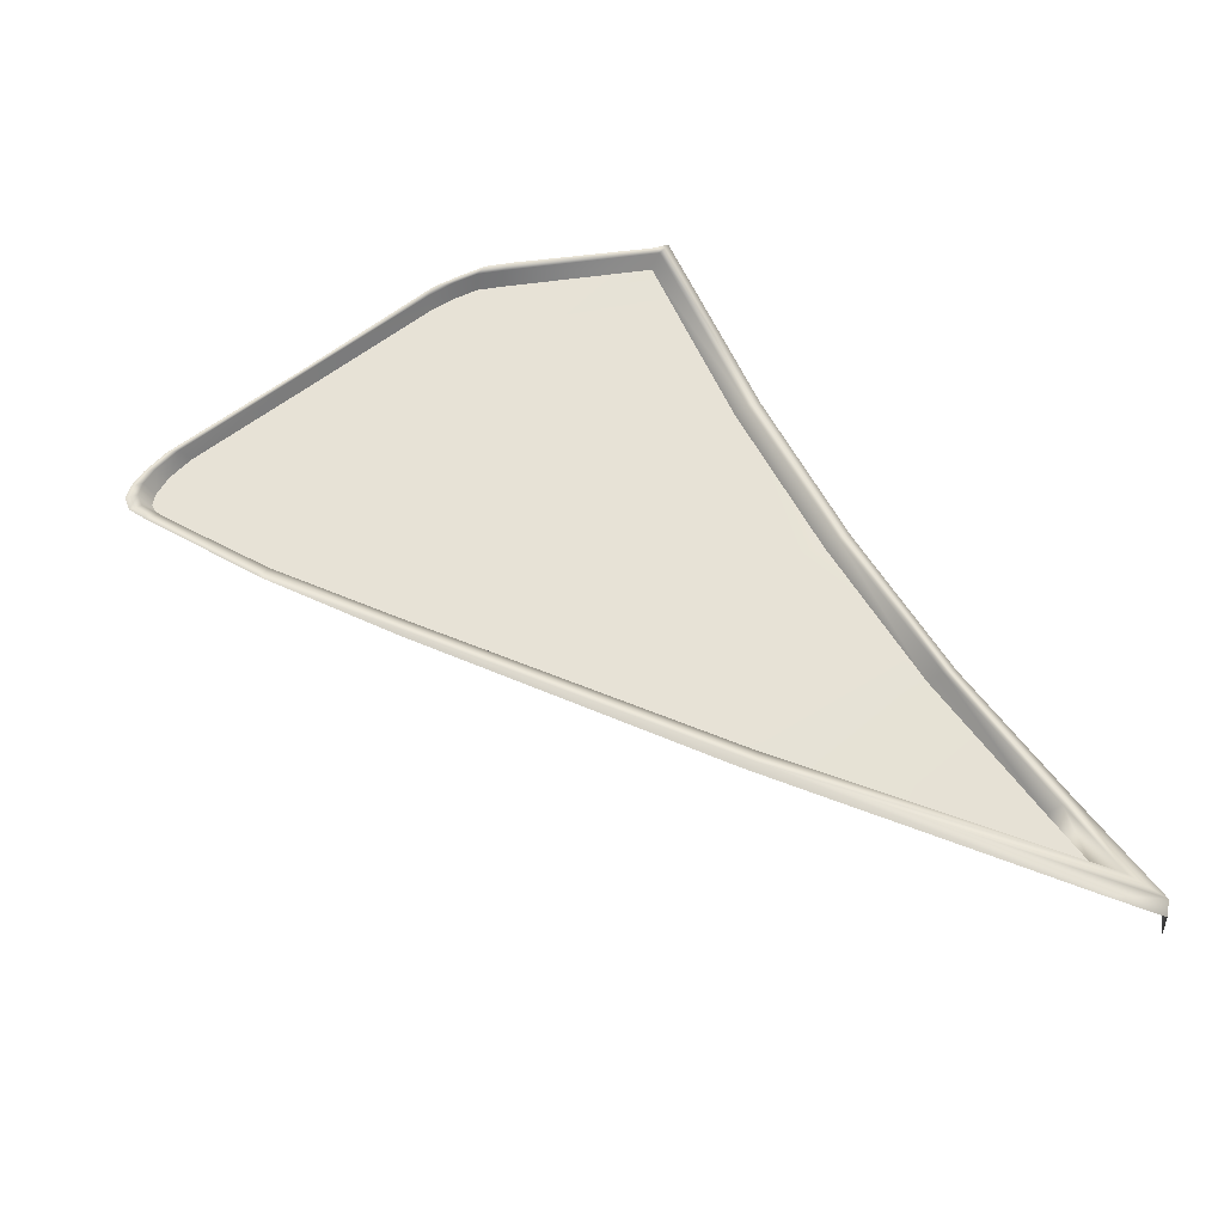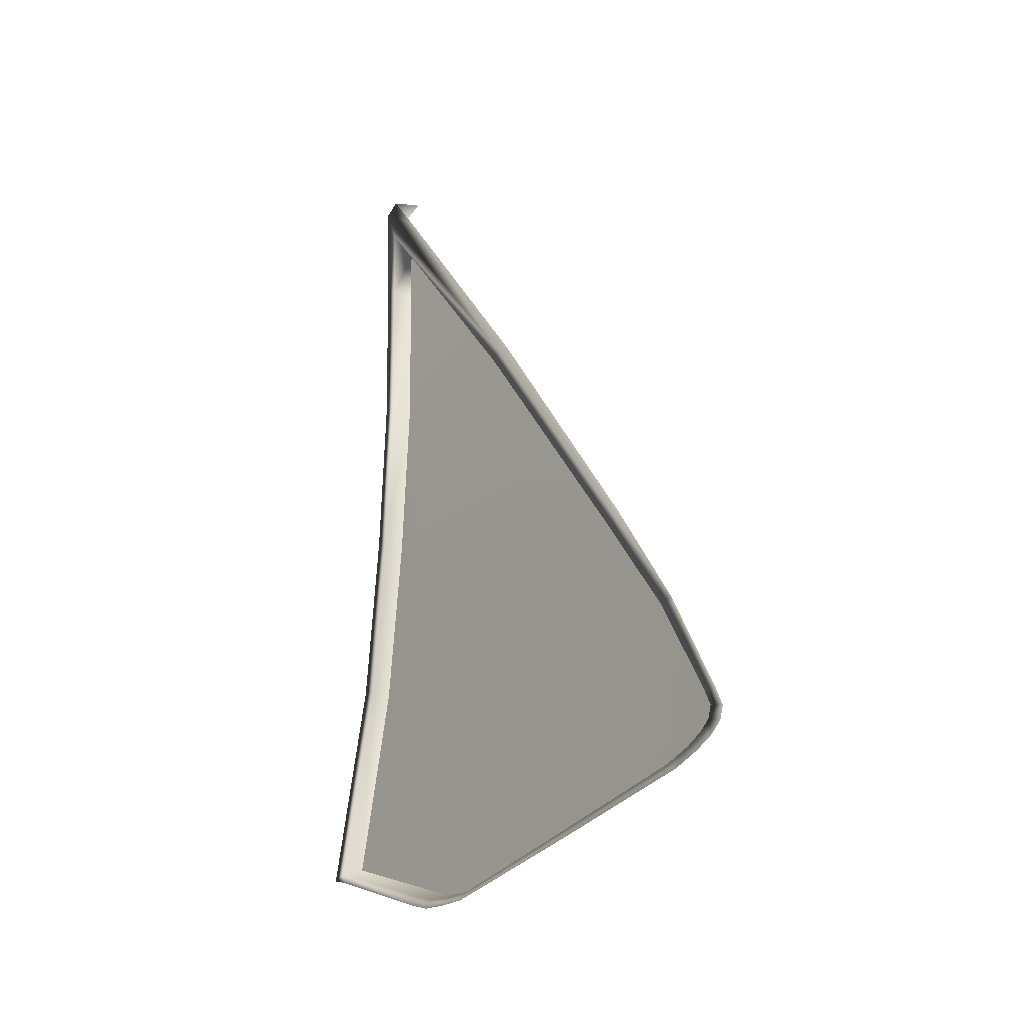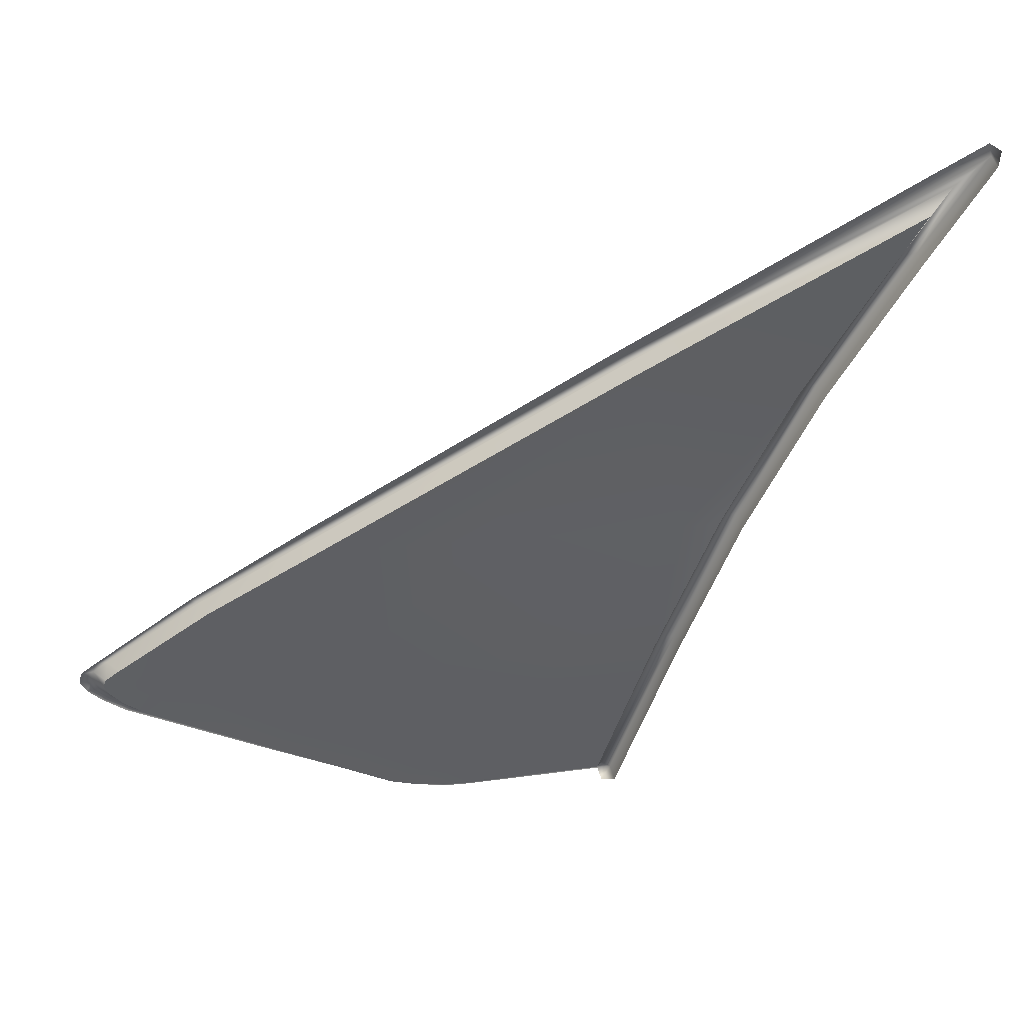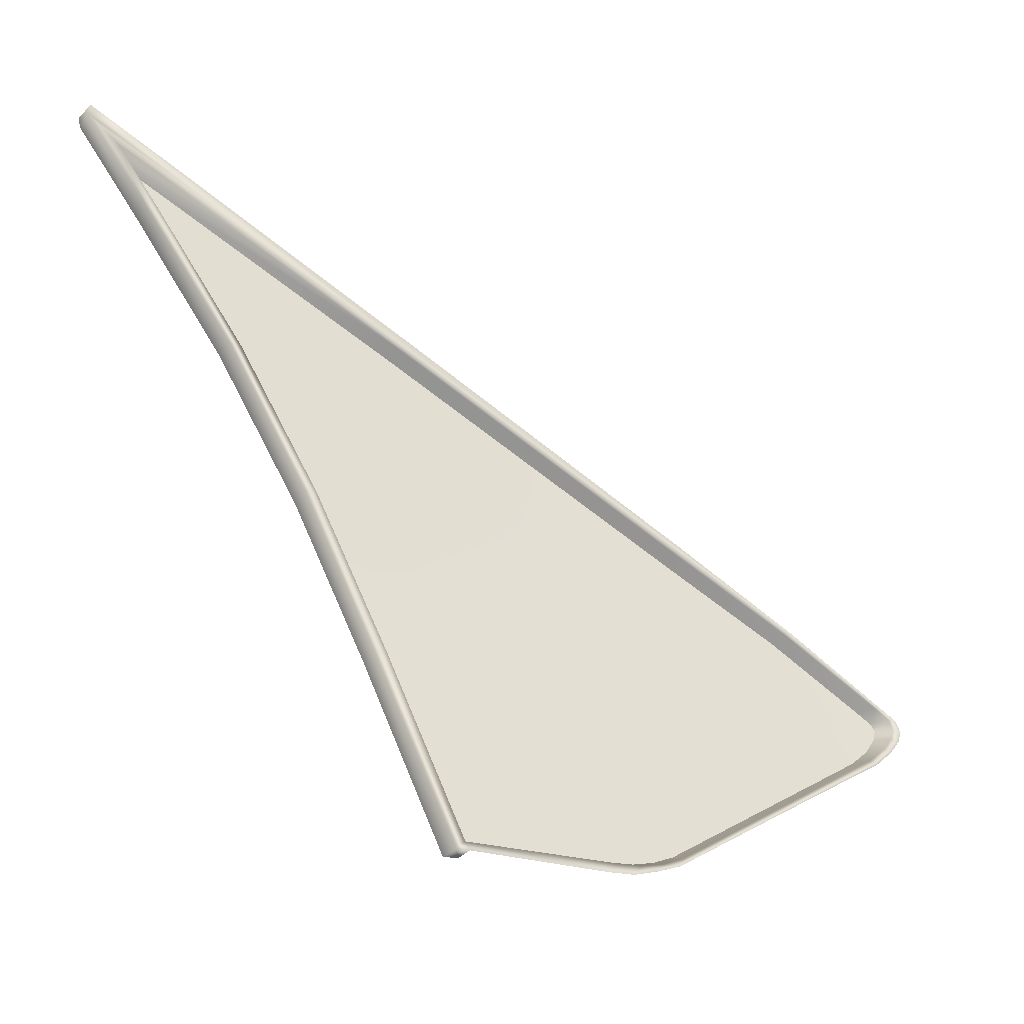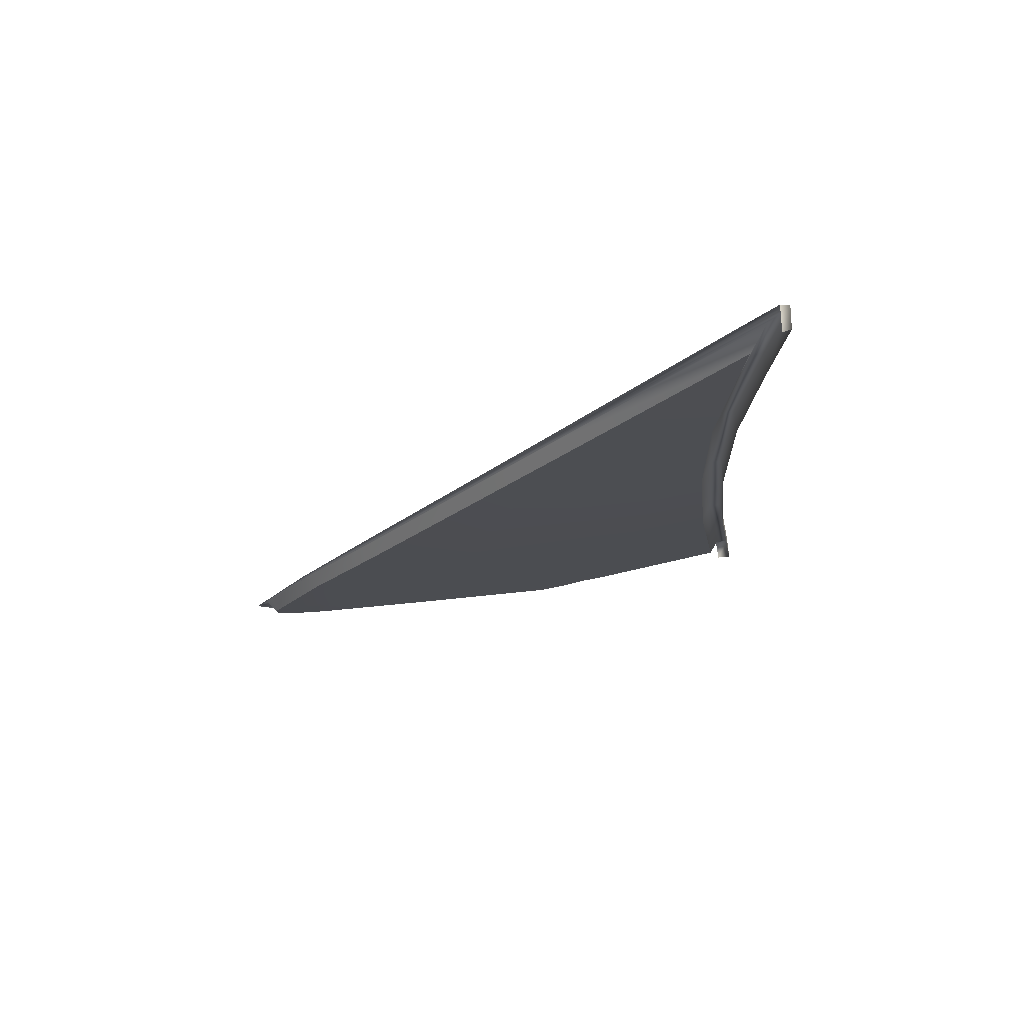
<metadata>
{"format":"obj","ext":"obj","renderer":"f3d","projection":"perspective","resolution":1024,"background":"white","views":[{"elev":47.2,"azim":168.4,"up":"+Z"},{"elev":-1.7,"azim":59.2,"up":"+Y"},{"elev":23.1,"azim":169.5,"up":"+Y"},{"elev":-19.4,"azim":-31.6,"up":"+Y"},{"elev":-30.8,"azim":-155.7,"up":"+Z"}]}
</metadata>
<code>
v  72.64 27.69 68.74
v  71.62 29.58 68.19
v  72.25 27.73 68.74
v  70.8 30.35 67.98
v  93.06 16.58 71.87
v  93.44 16.28 71.97
v  93.38 16.61 71.78
v  93.77 16.29 71.89
v  93.27 15.3 72.2
v  92.98 15.35 72.26
v  92.65 14.86 72.33
v  92.34 14.91 72.39
v  93.34 15.69 72.16
v  93.65 15.66 72.09
v  93.49 15.98 72.07
v  93.83 15.97 71.99
v  88.83 13.15 72.9
v  88.86 13 72.88
v  85.35 11.41 73.43
v  85.19 11.18 73.52
v  84.65 11.18 73.55
v  84.45 10.97 73.6
v  83.26 11.04 73.64
v  79.03 11.13 73.63
v  82.96 10.8 73.68
v  79.14 10.93 73.66
v  83.97 11.05 73.66
v  83.71 10.8 73.68
v  79.67 25.3 69.24
v  79.54 25.07 69.31
v  90.55 18.4 71.27
v  90.9 18.48 71.17
v  76.29 19.97 70.96
v  74.61 23.93 69.83
v  75.96 19.95 70.97
v  74.27 23.95 69.84
v  72.97 27.59 68.34
v  72.27 28.9 67.95
v  92.76 16.48 71.48
v  93.13 16.19 71.58
v  92.07 14.87 71.98
v  92.68 15.29 71.86
v  93.09 15.72 71.73
v  93.21 15.99 71.64
v  88.68 13.18 72.47
v  85.34 11.5 72.98
v  84.66 11.28 73.1
v  79.26 11.24 73.18
v  83.33 11.14 73.19
v  84.01 11.16 73.2
v  79.43 24.84 68.96
v  90.35 18.23 70.9
v  76.6 19.87 70.58
v  74.95 23.82 69.44
v  80.06 25.34 69.16
v  72.36 29.9 67.99
v  87.63 20.63 70.51
v  87.56 20.52 70.61
v  74.27 23.83 69.24
v  75.99 19.78 70.4
v  72.27 27.62 68.14
v  70.84 30.23 67.37
v  77.37 15.68 71.54
v  77.35 15.85 72.09
v  70.95 30.72 67.79
v  70.95 30.72 66.99
v  78.74 10.83 73.1
v  79.13 10.83 73.17
v  78.75 10.92 73.7
v  78 15.76 71.72
v  77.71 15.86 72.08
v  87.44 20.29 70.68
v  87.37 20.04 70.34
v  90.77 18.58 71.14
g Y191_13_184Q_R_2_D_Y191_13_184Q_R
f 1 2 3
f 3 2 4
f 5 6 7
f 7 6 8
f 9 10 11
f 11 10 12
f 10 9 13
f 13 9 14
f 13 14 15
f 15 14 16
f 6 15 8
f 8 15 16
f 17 18 12
f 12 18 11
f 17 19 18
f 18 19 20
f 19 21 20
f 20 21 22
f 23 24 25
f 25 24 26
f 21 27 22
f 22 27 28
f 27 23 28
f 28 23 25
f 4 2 29
f 29 2 30
f 31 5 32
f 32 5 7
f 33 34 35
f 35 34 36
f 37 38 1
f 1 38 2
f 39 40 5
f 5 40 6
f 41 12 42
f 42 12 10
f 42 10 43
f 43 10 13
f 44 43 15
f 15 43 13
f 40 44 6
f 6 44 15
f 45 17 41
f 41 17 12
f 45 46 17
f 17 46 19
f 46 47 19
f 19 47 21
f 24 23 48
f 48 23 49
f 47 50 21
f 21 50 27
f 50 49 27
f 27 49 23
f 2 38 30
f 30 38 51
f 52 39 31
f 31 39 5
f 53 54 33
f 33 54 34
f 55 56 29
f 29 56 4
f 57 55 58
f 58 55 29
f 59 60 36
f 36 60 35
f 3 4 61
f 61 4 62
f 63 64 60
f 60 64 35
f 4 65 62
f 62 65 66
f 67 68 69
f 69 68 26
f 70 53 71
f 71 53 33
f 35 64 33
f 33 64 71
f 72 58 30
f 30 58 29
f 72 30 73
f 73 30 51
f 74 57 58
f 72 31 58
f 58 31 74
f 31 72 52
f 52 72 73
f 24 69 26
f 74 31 32
f 36 3 59
f 59 3 61
f 34 1 36
f 36 1 3
f 54 37 34
f 34 37 1
f 69 64 67
f 67 64 63
f 71 64 24
f 24 64 69
f 70 71 48
f 48 71 24
f 4 56 65
v  91.19 15.83 71.65
v  92.76 16.48 71.48
v  90.35 18.23 70.9
v  93.21 15.99 71.64
v  93.13 16.19 71.58
v  84.66 11.28 73.1
v  85.34 11.5 72.98
v  82.88 12.63 72.71
v  72.97 27.59 68.34
v  74.95 23.82 69.44
v  79.43 24.84 68.96
v  83.29 19.97 70.42
v  77.57 19.87 70.56
v  87.37 20.04 70.34
v  86.59 15.81 71.67
v  80.5 15.77 71.7
v  92.07 14.87 71.98
v  88.68 13.18 72.47
v  87.66 14.47 72.1
v  84.01 11.16 73.2
v  83.33 11.14 73.19
v  79.26 11.24 73.18
v  76.6 19.87 70.58
v  93.09 15.72 71.73
v  92.68 15.29 71.86
v  72.27 28.9 67.95
v  78 15.76 71.72
g Y191_13_184Q_R_Y191_13_184Q_R_1_DTaSI
f 75 76 77
f 78 79 75
f 76 75 79
f 80 81 82
f 83 84 85
f 86 85 87
f 87 85 84
f 77 88 75
f 89 86 90
f 90 86 87
f 86 88 85
f 75 88 89
f 89 88 86
f 91 75 92
f 92 75 93
f 94 82 95
f 95 82 96
f 87 84 97
f 92 93 81
f 81 93 82
f 98 78 75
f 98 75 99
f 75 91 99
f 94 80 82
f 100 83 85
f 97 101 87
f 87 101 90
f 82 90 96
f 96 90 101
f 90 82 89
f 89 82 93
f 75 89 93

</code>
